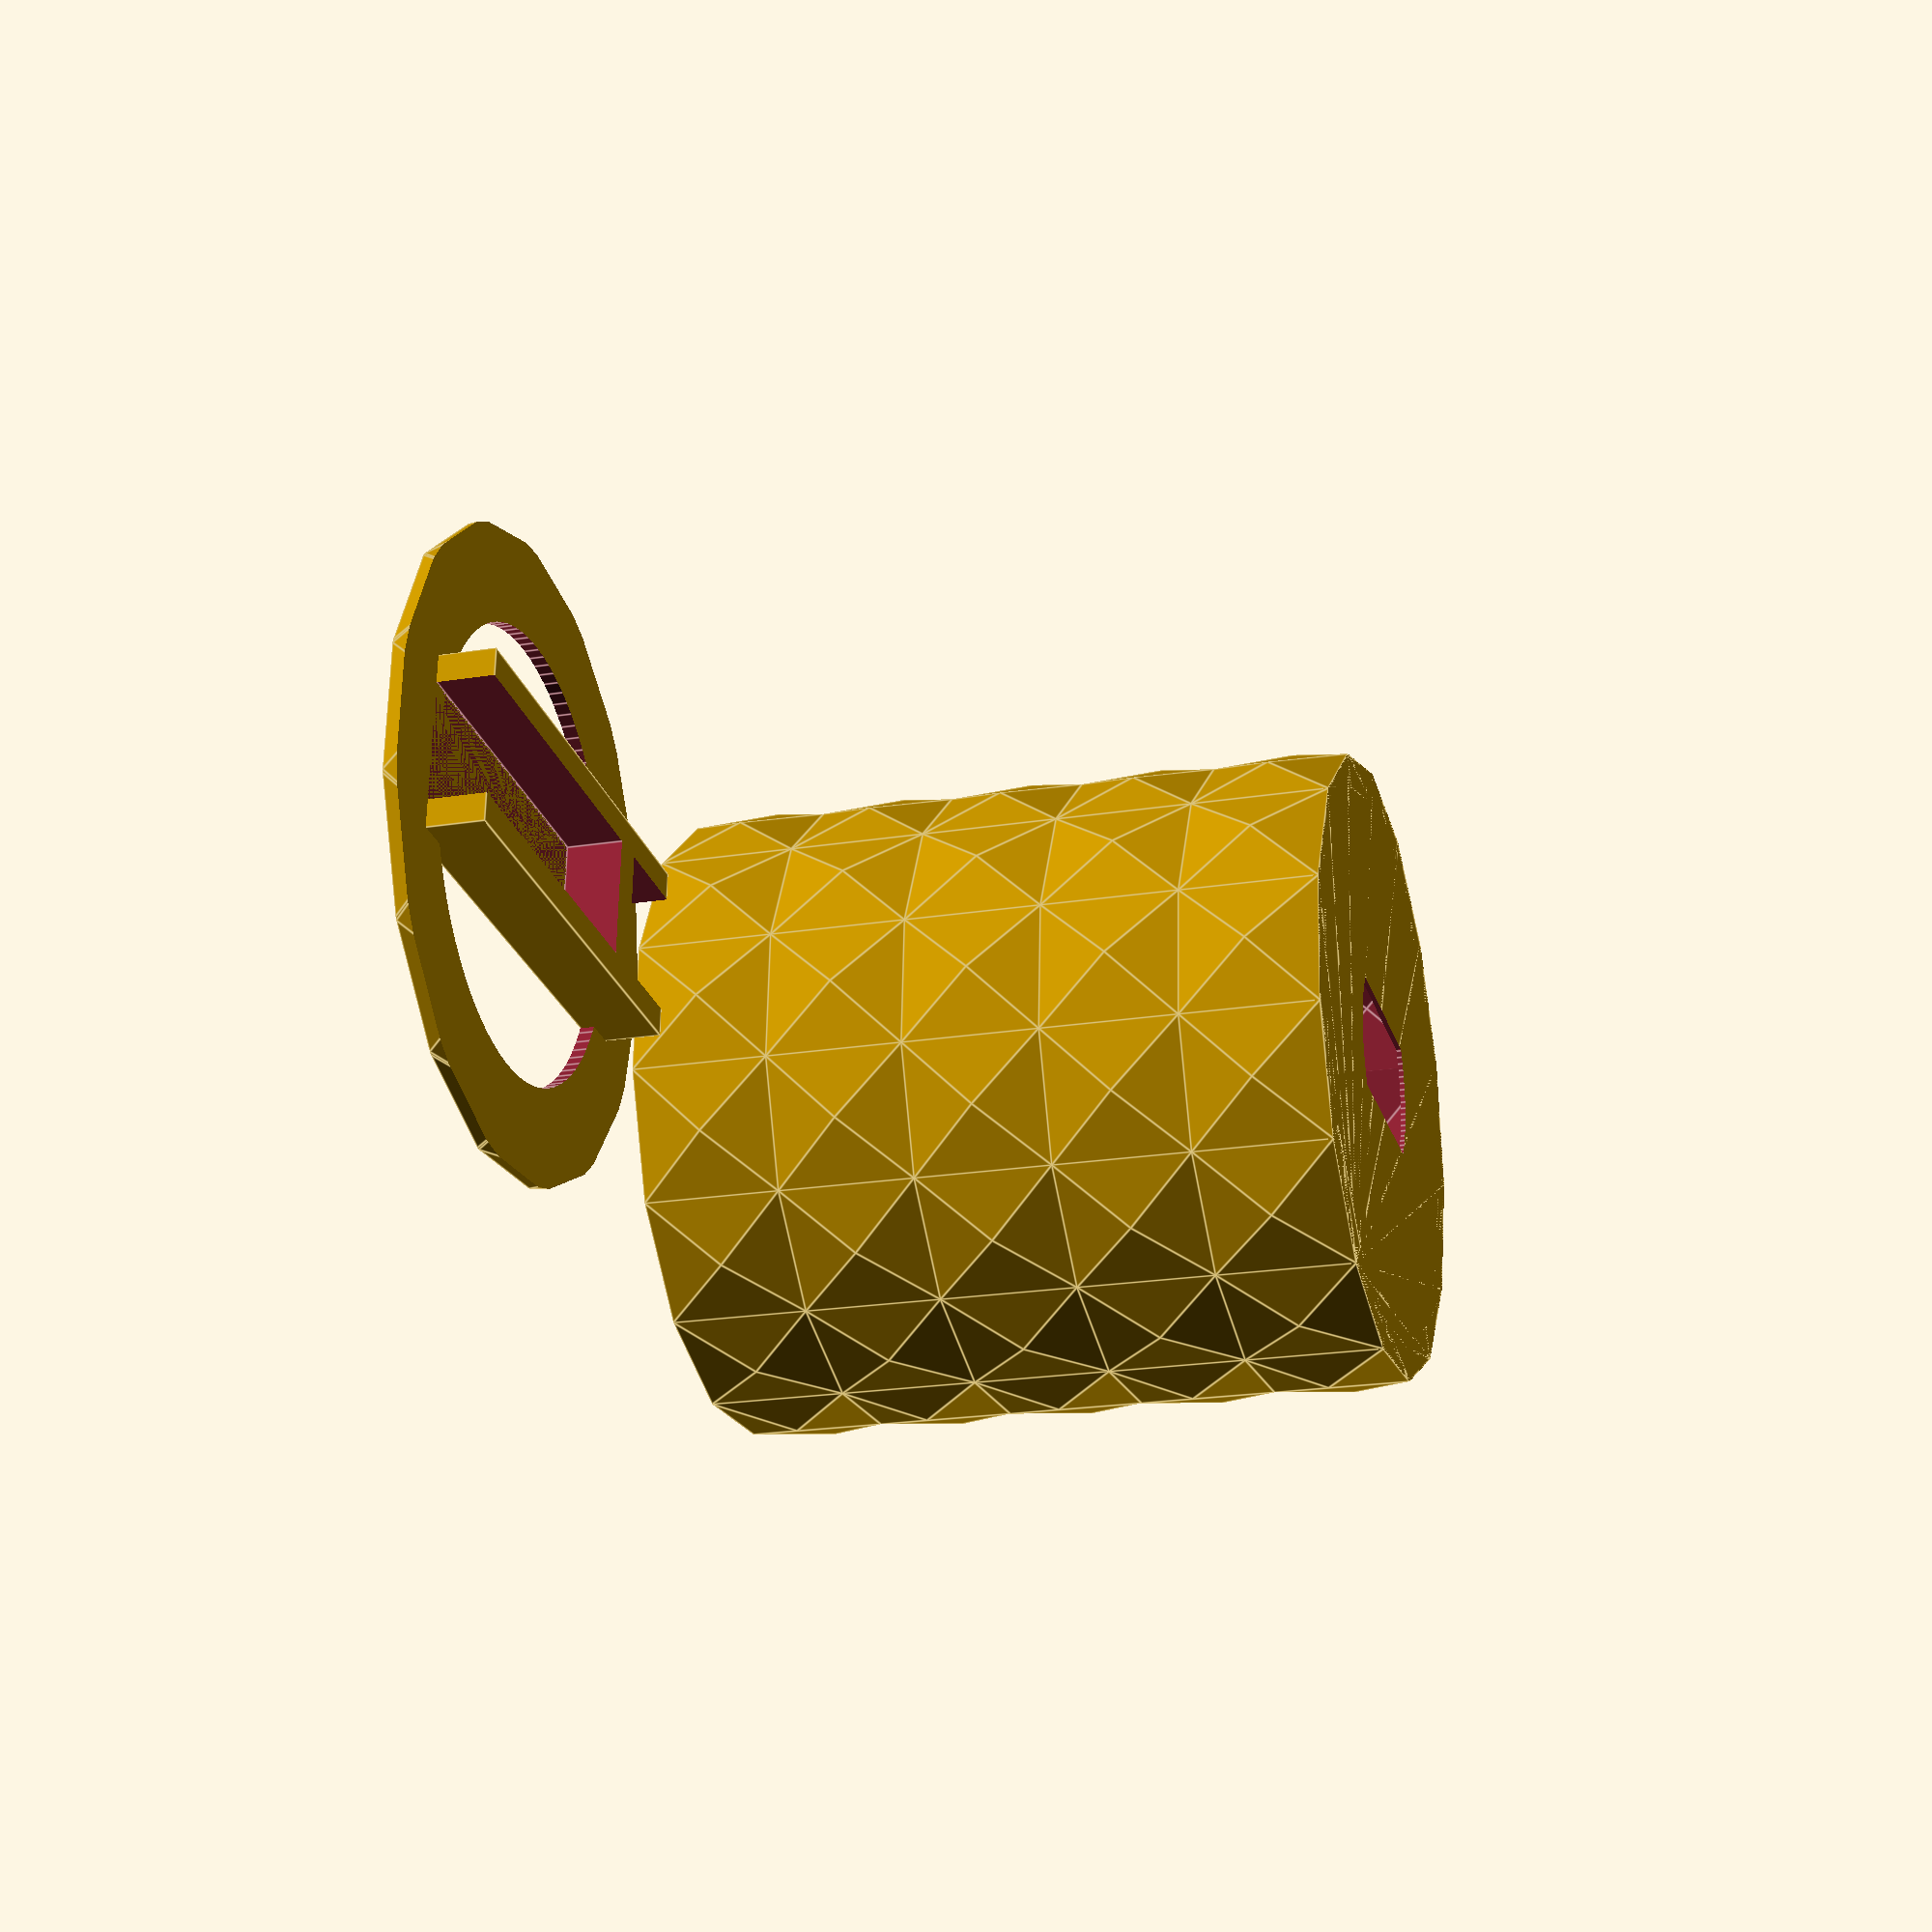
<openscad>

N              = 10+5;
M              =  5;
FACET          = 20;
PROTUDE        =  2.5;
RADIUS         = 45;
H              = FACET * M;
TH             =  0.7;
ARM_WIDTH      = 31;//25;
ARM_THICKNESS  = 17;
WALL           = 0.8;
CLAW_THICKNESS = 17;
CLAW_POS       = 15;
TOLERANCE      = .17*2;

ATOM           =  0.01;

$fn = 100;

module ring(inset=0) {

    d = RADIUS*2*PI / N;

    for(j=[0:M-1]) {
        for (i=[0:N-1]) {
            translate([0, 0, j*FACET])
            rotate([0, 0, 360/N*i])
            translate([RADIUS-inset, 0, FACET/2])
            rotate([0, 90, 0])
            hull() {
                translate([0, 0, -5/2])
                cube([FACET, d+.3, 5], center=true);

                translate([0, 0, PROTUDE])
                cube([ATOM, ATOM, ATOM], center=true);
            }
        }
    }
}

module goblet() {
    difference() {
        ring();
        ring(inset=WALL);
    }

    difference() {
        intersection() {
            hull() ring();
            translate([0, 0, H-TH])
            cylinder(r=60, h=TH);
        }

        translate([0, 0, H]) {
            intersection() {
                cylinder(d=ARM_WIDTH, h=H, center=true);
                cube([ARM_WIDTH*2, ARM_THICKNESS, H], center=true);
            }
        }
    }
}


module base() {
    l = RADIUS*2*.75;
    w_ext = 25;
    w_int = CLAW_THICKNESS;
    th = 2;
    h = 10;

    difference() {        
        translate([-l/2, -w_ext/2, 0])
        cube([l, w_ext, h]);

        translate([-CLAW_POS, -w_int/2, th])
        cube([l, w_int, h]);

        translate([-CLAW_POS - l - 5, -w_int/2, th])
        cube([l, w_int, h]);


    }

    difference() {
        intersection() {
            hull() ring(inset=WALL+TOLERANCE);
            cylinder(r=60, h=th);
        }
        
        cylinder(r=RADIUS*.70, h=th*3, center=true);
    }
}

goblet();

translate([RADIUS*2+5, 0, 0])
base();
</openscad>
<views>
elev=21.6 azim=183.9 roll=286.0 proj=p view=edges
</views>
